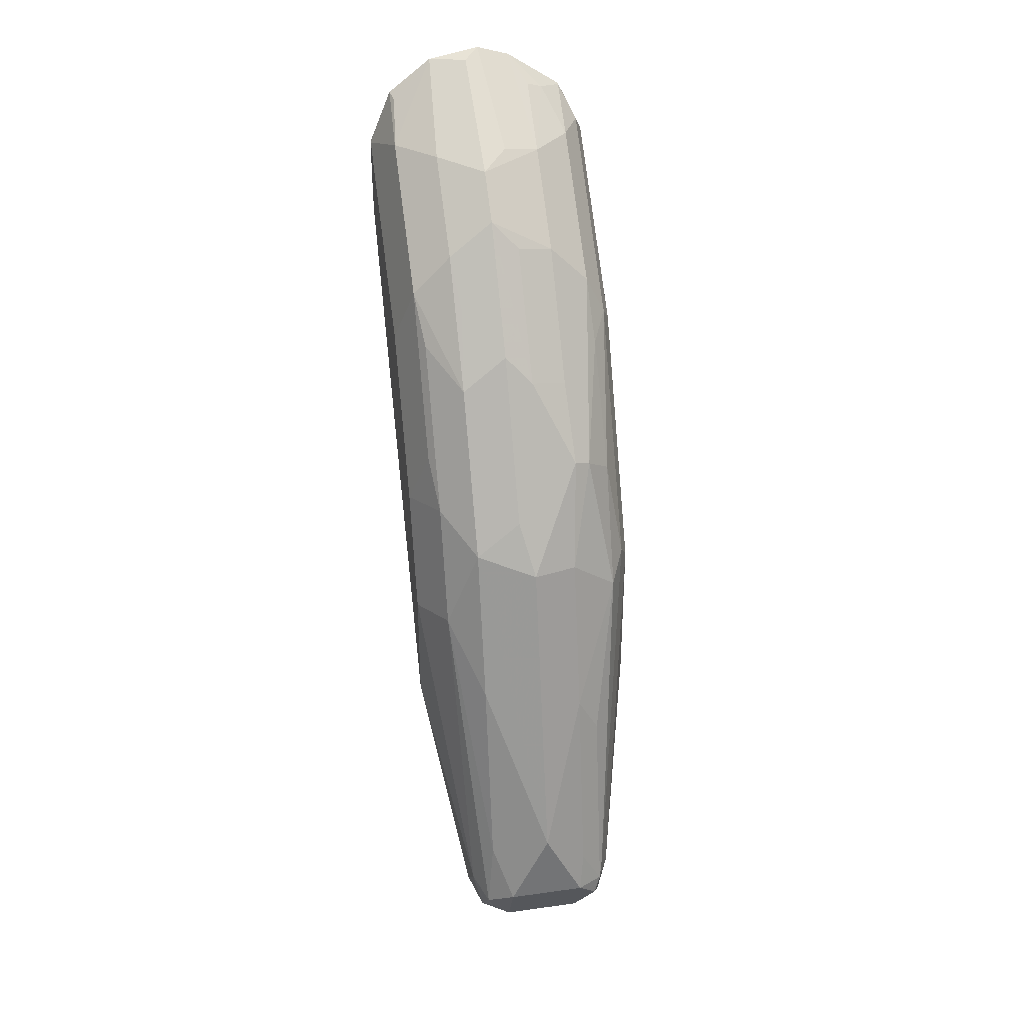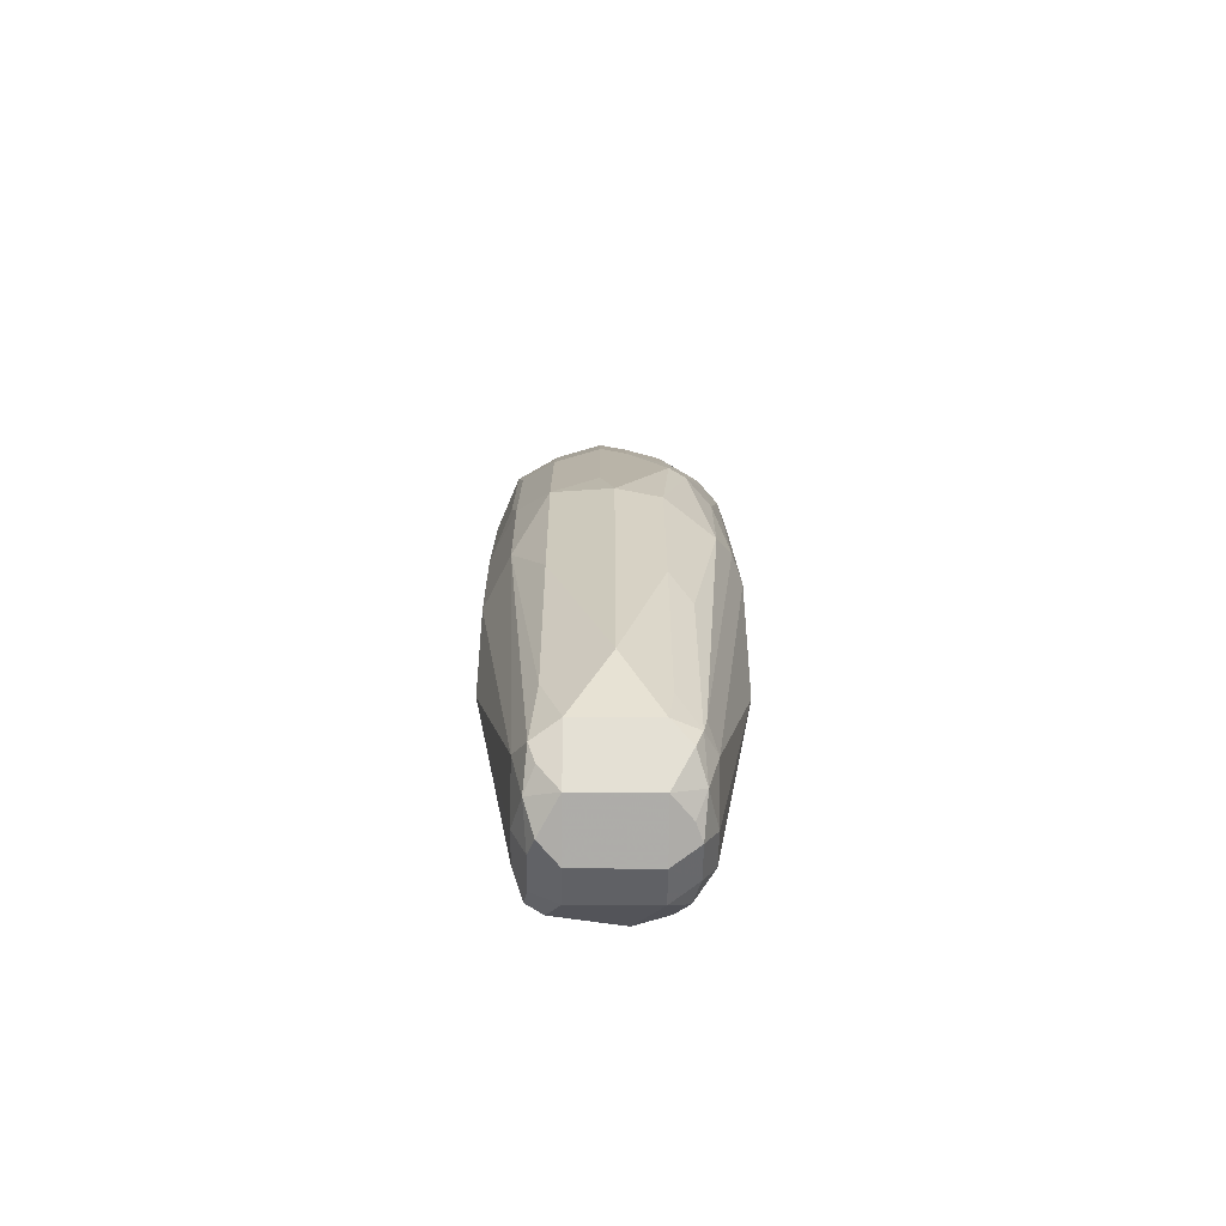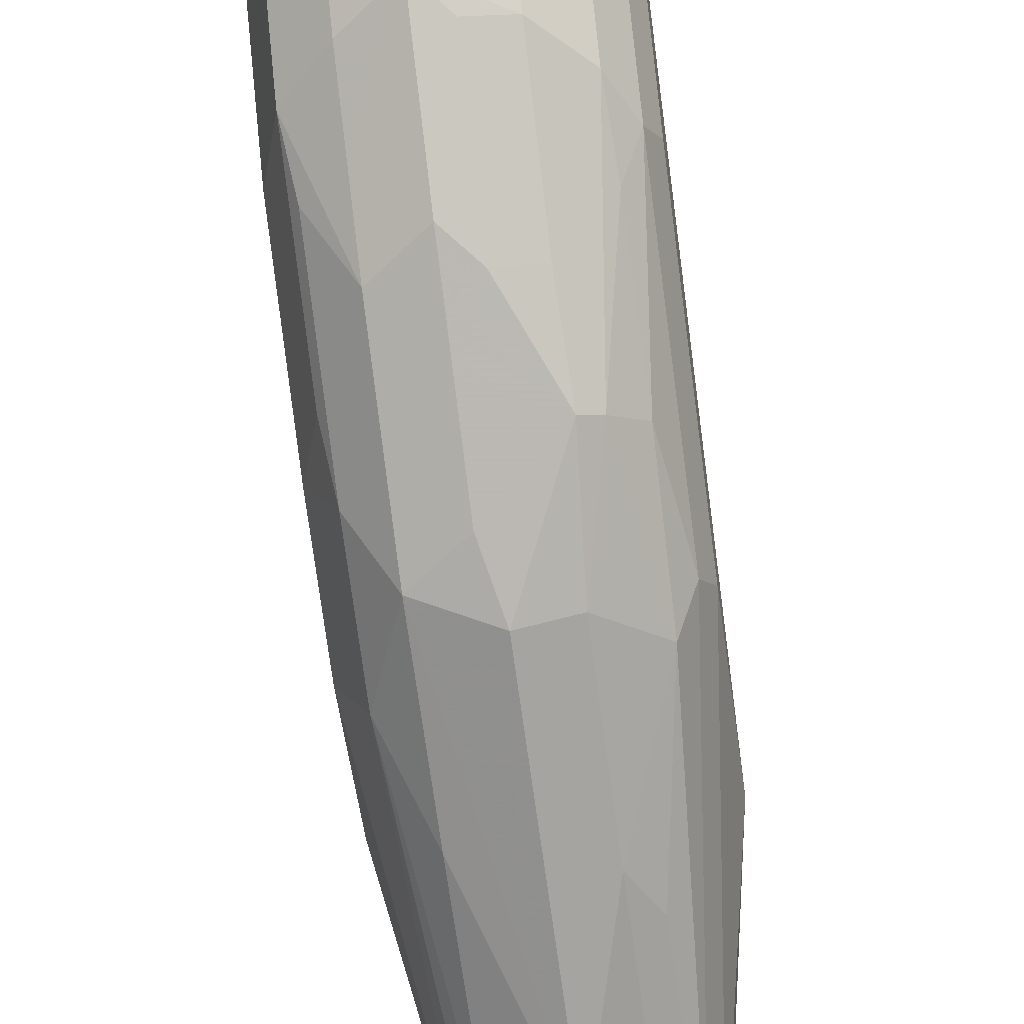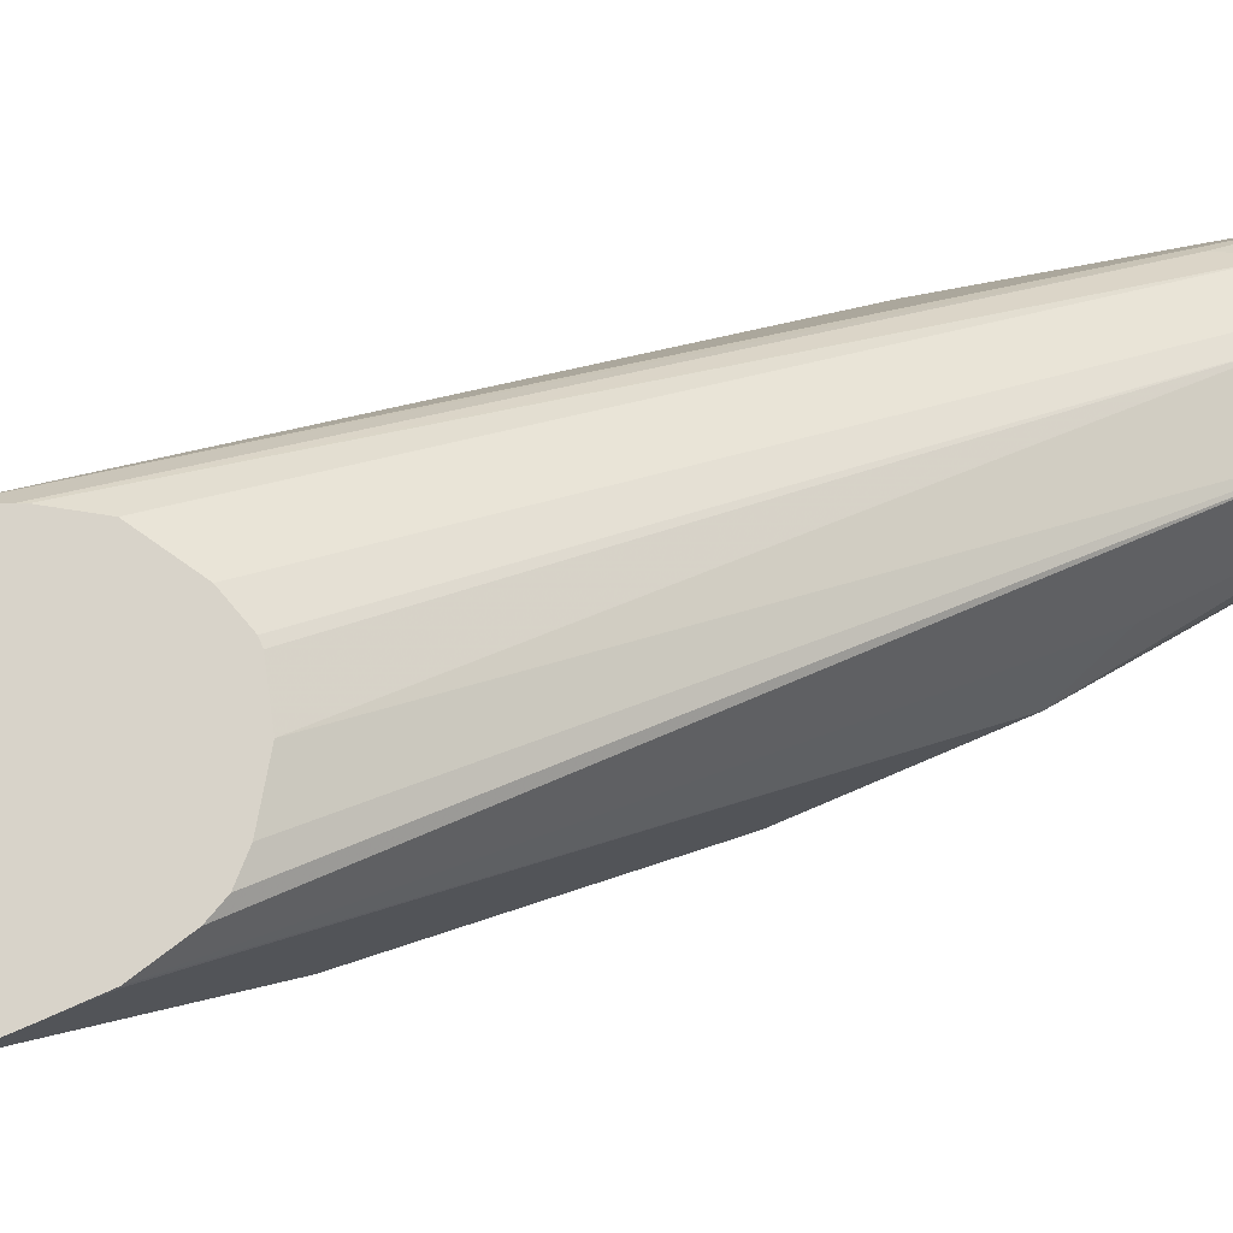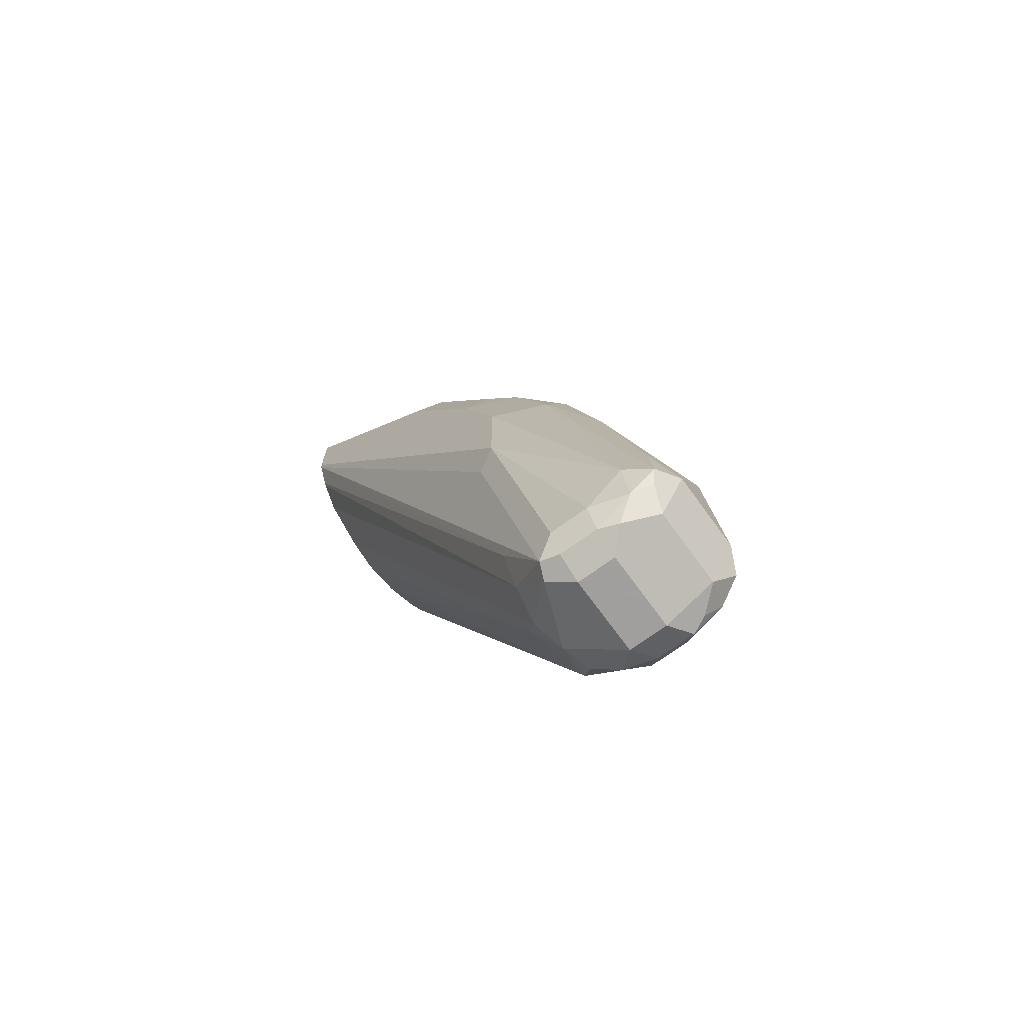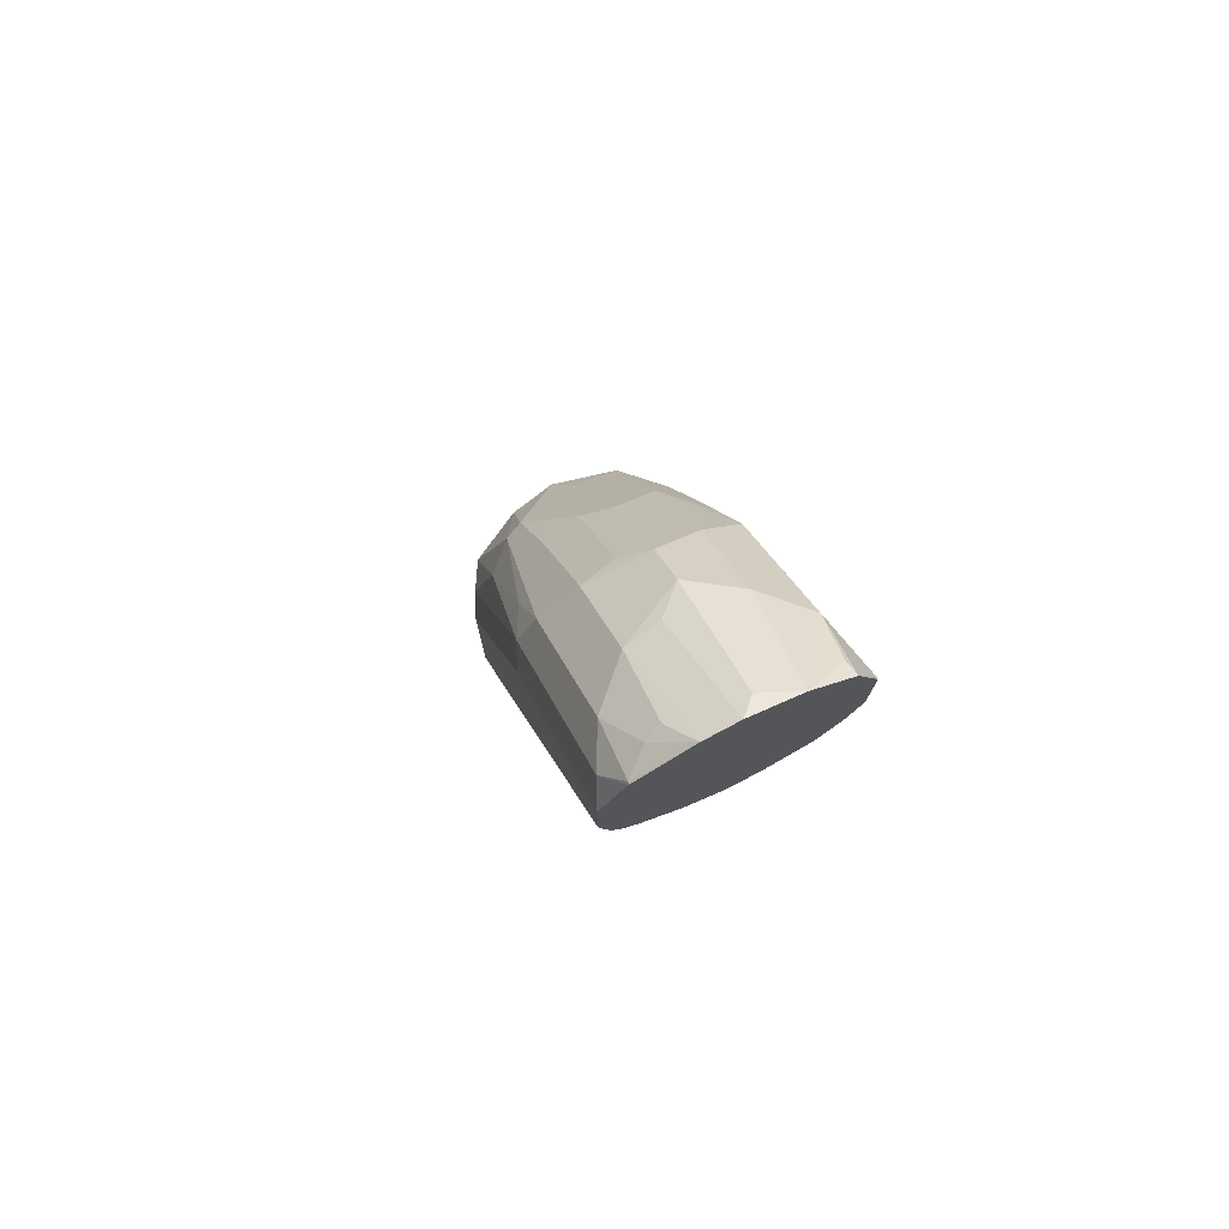
<metadata>
{"format":"obj","ext":"obj","renderer":"f3d","projection":"perspective","resolution":1024,"background":"white","views":[{"elev":34.3,"azim":169.4,"up":"+Y"},{"elev":-50.4,"azim":179.4,"up":"+Y"},{"elev":-57.3,"azim":-171.9,"up":"+Z"},{"elev":75.9,"azim":-113.2,"up":"+Z"},{"elev":-71.5,"azim":126.1,"up":"+Y"},{"elev":75.4,"azim":-25.5,"up":"+Y"}]}
</metadata>
<code>
v -0.0368 -0.03677 -0.828
v -0.03219 -0.02758 -0.8372
v -0.03066 -0.03677 -0.8403
v -0.04293 0.1288 -0.7974
v -0.0506 0.138 -0.782
v -0.0552 0.1288 -0.7728
v -0.0506 0.2484 -0.7268
v -0.04369 0.184 -0.7728
v -0.04293 0.2392 -0.7422
v -0.03219 0.1932 -0.782
v -0.0414 0.2668 -0.7268
v -0.0414 0.322 -0.6716
v -0.0506 0.322 -0.6532
v -0.0552 0.3128 -0.644
v -0.0552 0.2392 -0.7176
v -0.0552 0.05524 -0.7728
v -0.0552 0.3128 -0.6429
v -0.04325 0.337 -0.6429
v -0.05498 0.2762 -0.6429
v -0.0552 0.2944 -0.6429
v -0.0552 0.276 -0.644
v -0.04599 0.02764 -0.7636
v -0.0276 -0.046 -0.7636
v -0.0368 -0.05518 -0.7912
v -0.0276 -0.06437 -0.782
v -0.03066 -0.06746 -0.7974
v -0.03066 -0.06746 -0.8158
v -0.01839 -0.0736 -0.8096
v -0.01839 -0.06132 -0.8342
v -0.0276 -0.06437 -0.8234
v -0.03219 -0.05518 -0.8303
v -0.0368 -0.05518 -0.8096
v -0.0276 -0.046 -0.8418
v -0.01839 -0.03677 -0.8464
v -0.0207 -0.01839 -0.8418
v -0.0207 0.07362 -0.8234
v -0.03066 0.05524 -0.8219
v -0.0207 0.1472 -0.805
v 0 2.866e-05 -0.8464
v 0.01839 -0.03677 -0.8464
v 0.01839 -0.06132 -0.8342
v 0.0276 -0.05059 -0.8372
v 0.03219 -0.05748 -0.828
v 0.03066 -0.04291 -0.8403
v 0.0276 -0.00916 -0.8372
v 0.0276 0.08281 -0.8188
v 0.0276 0.1564 -0.8004
v 0.04293 0.1166 -0.7974
v 0.0368 -0.03677 -0.828
v 0.0368 -0.05518 -0.8096
v 0.03066 -0.06746 -0.8096
v 0.0276 -0.06897 -0.8188
v 0.01839 -0.0736 -0.8096
v 0.03066 -0.06746 -0.7912
v 0.0368 -0.05518 -0.7912
v 0.03219 -0.06437 -0.782
v 0.02453 -0.06746 -0.779
v 0.023 -0.046 -0.7636
v 0.03219 -0.02758 -0.7636
v 0.05464 0.2749 -0.6429
v 0.0506 0.04601 -0.7636
v 0.0552 0.05524 -0.7728
v 0.0552 0.276 -0.644
v 0.05478 0.276 -0.6429
v 0.04437 0.3388 -0.6429
v 0.0552 0.3128 -0.6429
v 0.0552 0.3128 -0.644
v 0.0552 0.2944 -0.6429
v 0.0552 0.1656 -0.7544
v 0.0552 0.2392 -0.7176
v 0.04599 0.2668 -0.7268
v 0.04599 0.1932 -0.7636
v 0.04293 0.2453 -0.7422
v 0.04293 0.1717 -0.779
v 0.0276 0.23 -0.7636
v 0.0276 0.2852 -0.7268
v 0.02453 0.2637 -0.7422
v 0.006128 0.3005 -0.7238
v 0.006128 0.3189 -0.7054
v -0.023 0.2852 -0.7268
v -0.006128 0.2883 -0.7299
v -0.006128 0.233 -0.7667
v -0.023 0.23 -0.7636
v -0.02453 0.1962 -0.7851
v 0 0.2208 -0.7728
v 0.006128 0.2453 -0.7606
v 0.006128 0.2085 -0.779
v 0.006128 0.1717 -0.7974
v 0 0.1472 -0.8096
v -0.023 0.322 -0.69
v -0.006128 0.325 -0.6931
v -0.001102 0.3594 -0.6429
v 0.006128 0.3557 -0.6502
v 0.02355 0.3548 -0.6429
v 0.04293 0.3373 -0.6502
v 0.04599 0.322 -0.6716
v 0.0276 0.322 -0.69
v 0.01621 0.2273 -0.6429
v 0.03735 0.2403 -0.6429
v 0.04858 0.2587 -0.6429
v 0.04746 0.2565 -0.6429
v 0.006128 -0.04905 -0.7606
v -0.006128 -0.06132 -0.7667
v -0.01839 -0.0736 -0.7912
v 0.01839 -0.0736 -0.7912
v -0.01227 -0.06746 -0.779
v -0.02146 -0.05823 -0.7697
v 0 -0.03677 -0.7544
v -0.01951 0.2281 -0.6429
v -0.001102 0.223 -0.6429
v 0.002215 0.223 -0.6429
v -0.03791 0.2403 -0.6429
v -0.04599 0.2484 -0.6429
v -0.05004 0.2565 -0.6429
v -0.01692 0.3548 -0.6429
v -0.04274 0.3377 -0.6429
v -0.04293 0.3373 -0.644
v -0.03219 0.3404 -0.6532
v -0.02453 0.3435 -0.6563
v 0.0552 0.1104 -0.7728
f 67 71 96
f 60 92 98
f 65 92 60
f 97 76 79
f 97 79 94
f 97 94 96
f 97 96 76
f 71 76 96
f 95 96 94
f 99 60 98
f 95 65 96
f 100 60 99
f 102 58 98
f 59 100 58
f 101 58 100
f 101 99 58
f 101 100 99
f 99 98 58
f 57 58 102
f 57 102 103
f 104 57 103
f 104 105 57
f 95 94 65
f 26 28 104
f 104 28 105
f 59 60 100
f 94 92 65
f 88 47 89
f 93 94 79
f 82 86 85
f 26 104 25
f 82 78 86
f 86 78 77
f 86 77 75
f 86 75 87
f 86 87 85
f 87 84 85
f 88 84 87
f 88 89 84
f 88 87 47
f 87 75 47
f 93 92 94
f 39 89 47
f 89 38 84
f 10 84 38
f 80 84 10
f 83 84 80
f 83 80 81
f 80 10 11
f 80 11 12
f 80 12 90
f 80 90 79
f 79 90 91
f 79 91 92
f 93 79 92
f 39 38 89
f 104 106 25
f 53 105 28
f 106 103 25
f 118 115 119
f 119 115 90
f 115 91 90
f 115 92 91
f 12 13 117
f 13 18 117
f 13 14 18
f 54 105 53
f 54 57 105
f 53 28 29
f 41 53 29
f 41 52 53
f 118 119 90
f 43 52 41
f 10 38 4
f 8 10 4
f 5 8 4
f 120 48 69
f 49 48 120
f 49 120 62
f 49 62 50
f 55 50 62
f 120 69 62
f 30 31 29
f 1 16 6
f 82 85 84
f 34 41 29
f 104 103 106
f 118 90 12
f 118 117 115
f 107 25 103
f 107 23 25
f 107 103 23
f 108 23 103
f 108 109 23
f 108 110 109
f 111 110 108
f 111 98 110
f 111 108 98
f 108 102 98
f 108 103 102
f 110 98 112
f 118 12 117
f 109 110 112
f 113 23 112
f 113 114 23
f 113 112 114
f 114 112 19
f 114 19 23
f 112 98 19
f 98 92 19
f 18 19 92
f 115 18 92
f 116 18 115
f 116 117 18
f 116 115 117
f 109 112 23
f 82 84 83
f 65 67 96
f 82 81 78
f 24 26 25
f 27 26 24
f 27 28 26
f 27 29 28
f 27 30 29
f 27 31 30
f 27 32 31
f 27 24 32
f 24 16 32
f 24 22 16
f 1 32 16
f 1 31 32
f 24 25 23
f 3 31 1
f 33 29 31
f 33 34 29
f 33 3 34
f 35 34 3
f 35 36 34
f 35 3 36
f 37 36 3
f 37 4 36
f 37 3 4
f 36 4 38
f 36 38 39
f 36 39 34
f 33 31 3
f 40 34 39
f 24 23 22
f 22 19 16
f 82 83 81
f 2 3 1
f 2 4 3
f 2 5 4
f 2 1 5
f 5 1 6
f 7 5 6
f 7 8 5
f 9 8 7
f 9 10 8
f 9 11 10
f 9 7 11
f 22 23 19
f 7 12 11
f 7 14 13
f 7 15 14
f 7 6 15
f 15 6 14
f 16 14 6
f 17 14 16
f 17 18 14
f 20 19 17
f 20 21 19
f 20 17 21
f 21 17 16
f 21 16 19
f 7 13 12
f 40 41 34
f 17 19 18
f 42 43 41
f 66 65 64
f 66 67 65
f 66 63 67
f 68 63 66
f 68 64 63
f 68 66 64
f 63 62 67
f 67 62 69
f 70 67 69
f 70 71 67
f 70 69 71
f 72 71 69
f 64 65 60
f 72 73 71
f 74 69 48
f 74 48 47
f 73 74 47
f 73 47 75
f 73 75 71
f 75 76 71
f 77 76 75
f 78 76 77
f 78 79 76
f 78 80 79
f 78 81 80
f 42 41 40
f 72 74 73
f 64 60 63
f 72 69 74
f 61 62 63
f 42 44 43
f 42 40 44
f 61 63 60
f 40 45 44
f 40 46 45
f 40 39 46
f 46 39 47
f 46 47 48
f 45 48 44
f 49 44 48
f 43 44 49
f 43 49 50
f 51 43 50
f 51 52 43
f 45 46 48
f 51 54 53
f 56 55 61
f 51 50 54
f 54 50 55
f 56 54 55
f 56 57 54
f 51 53 52
f 56 58 57
f 56 61 60
f 56 59 58
f 56 60 59
f 61 55 62

</code>
